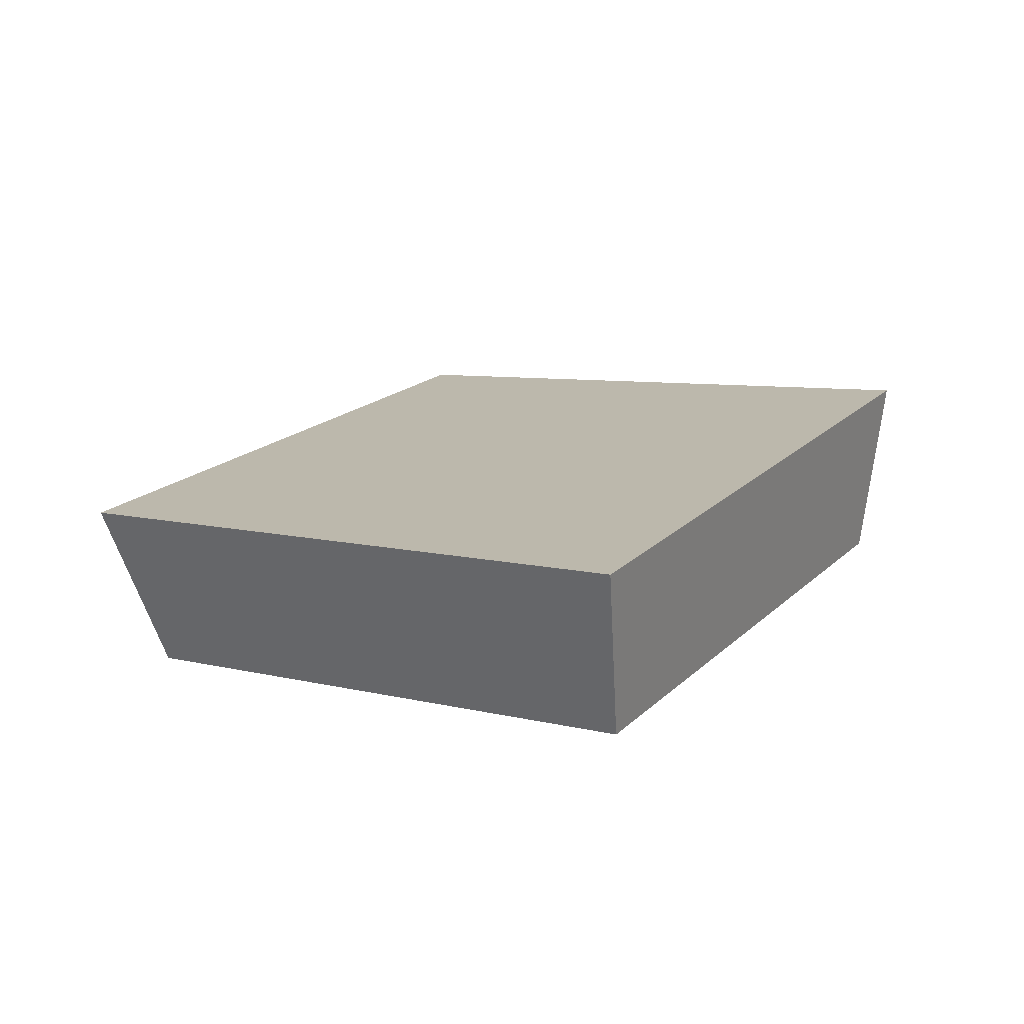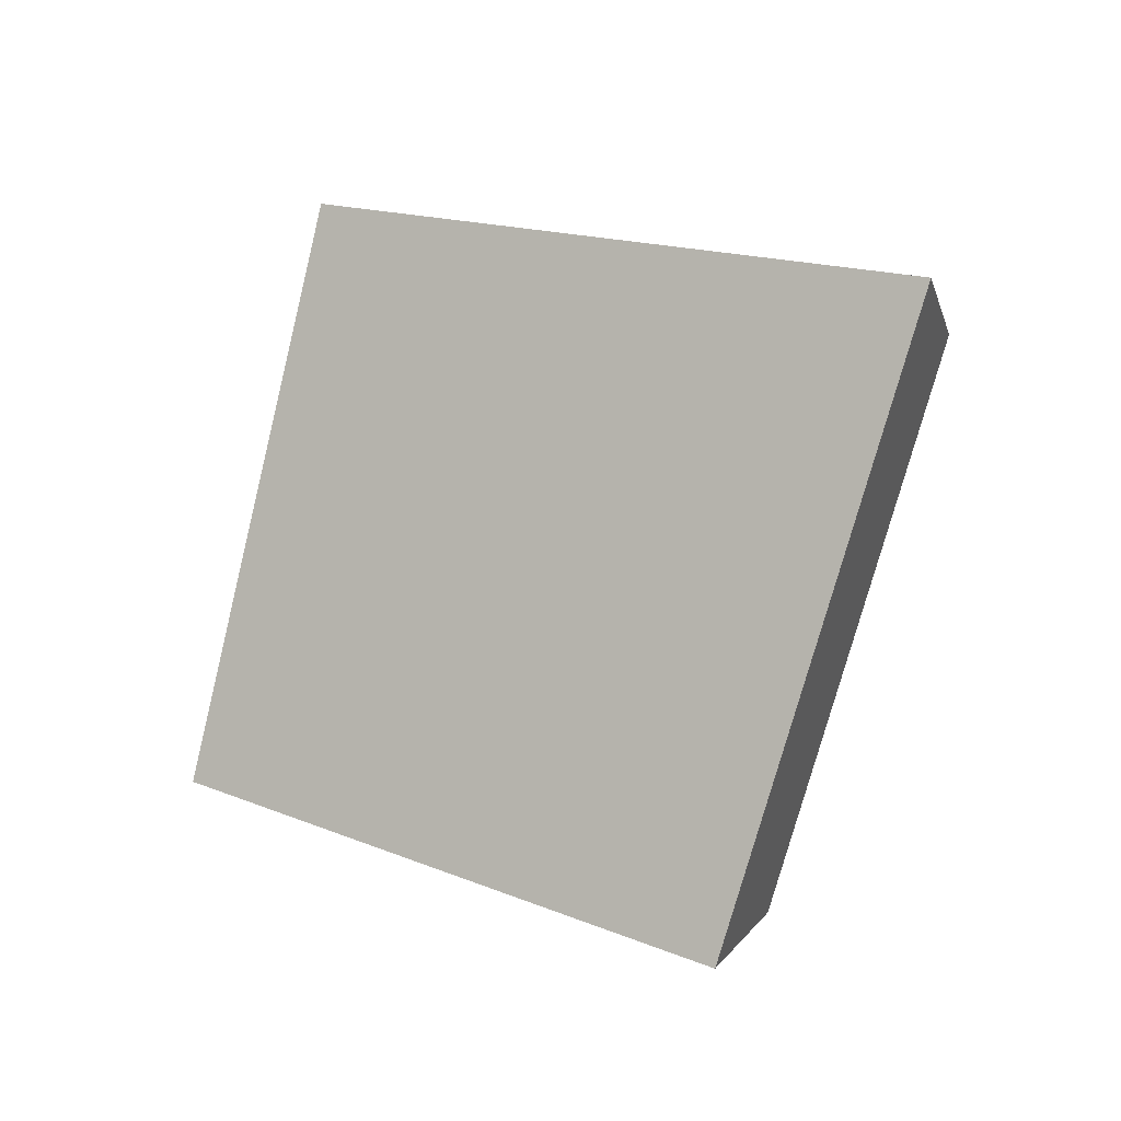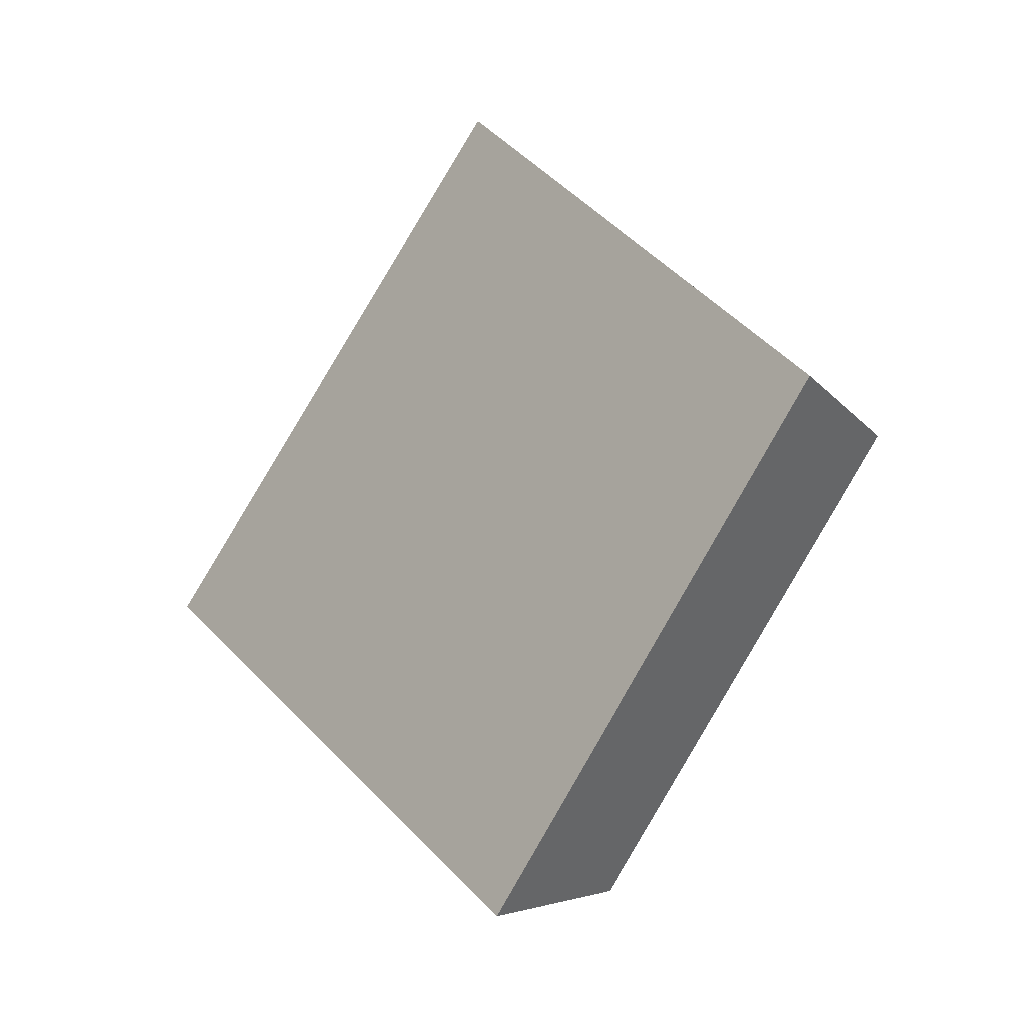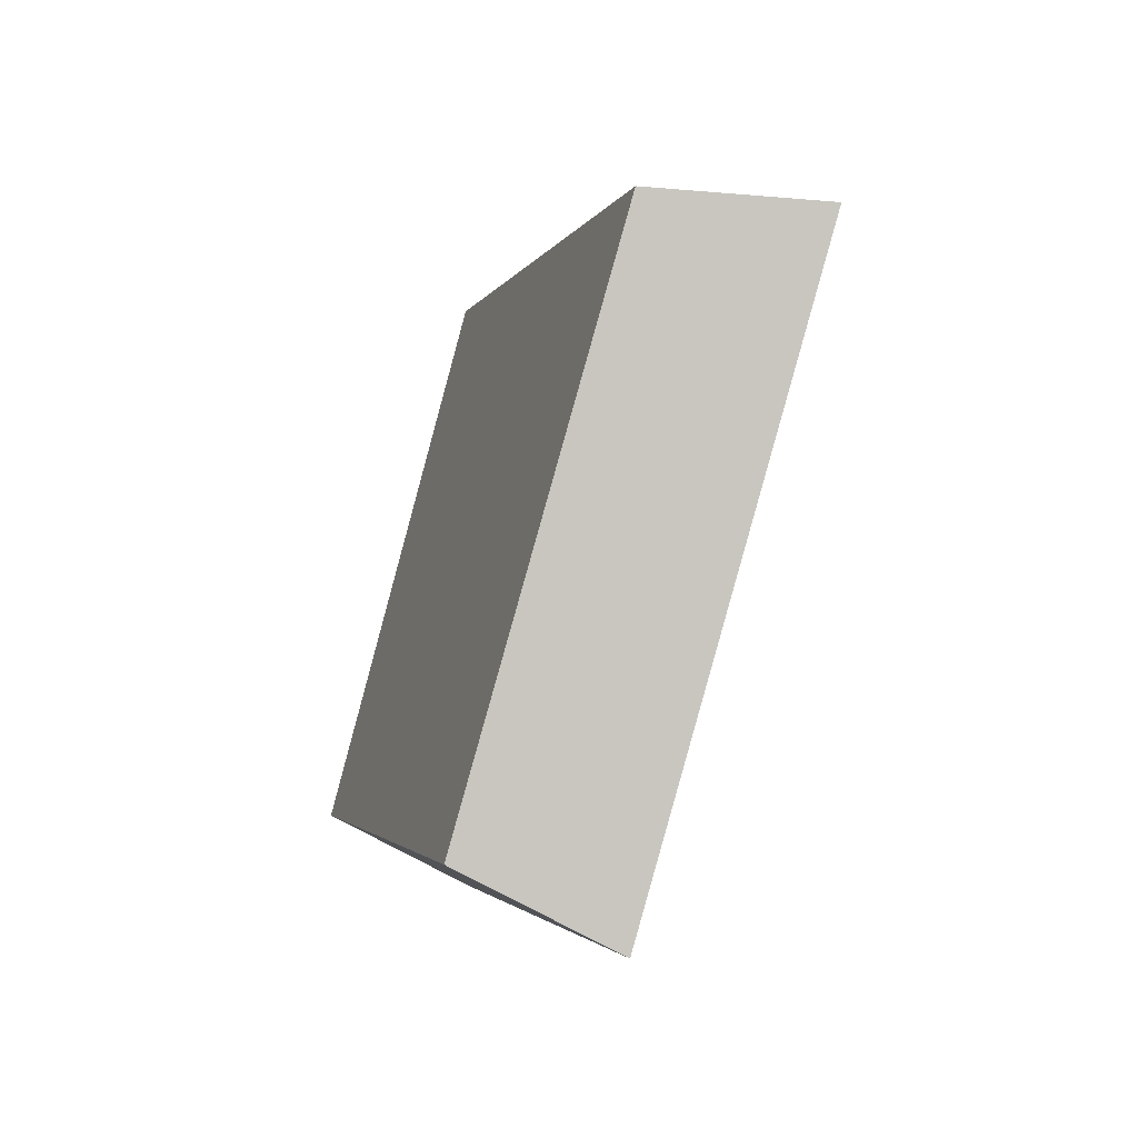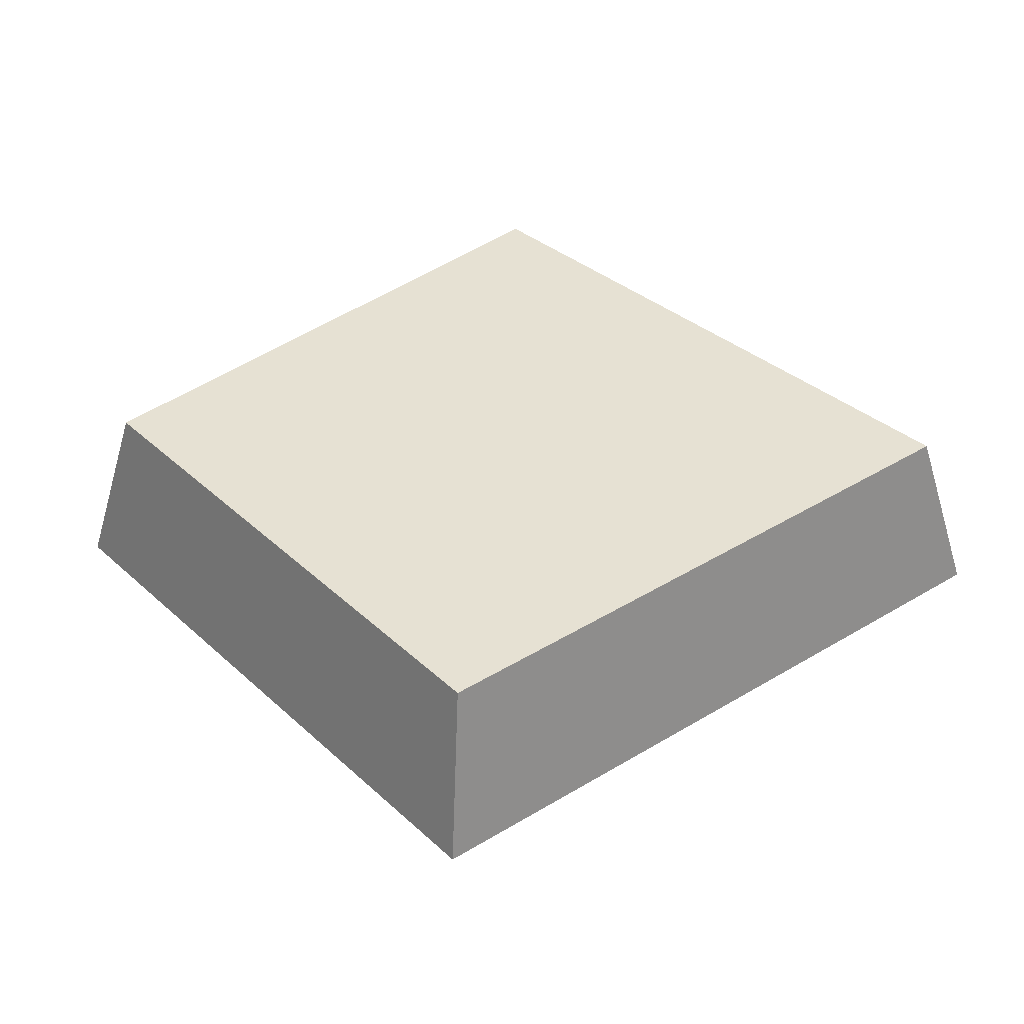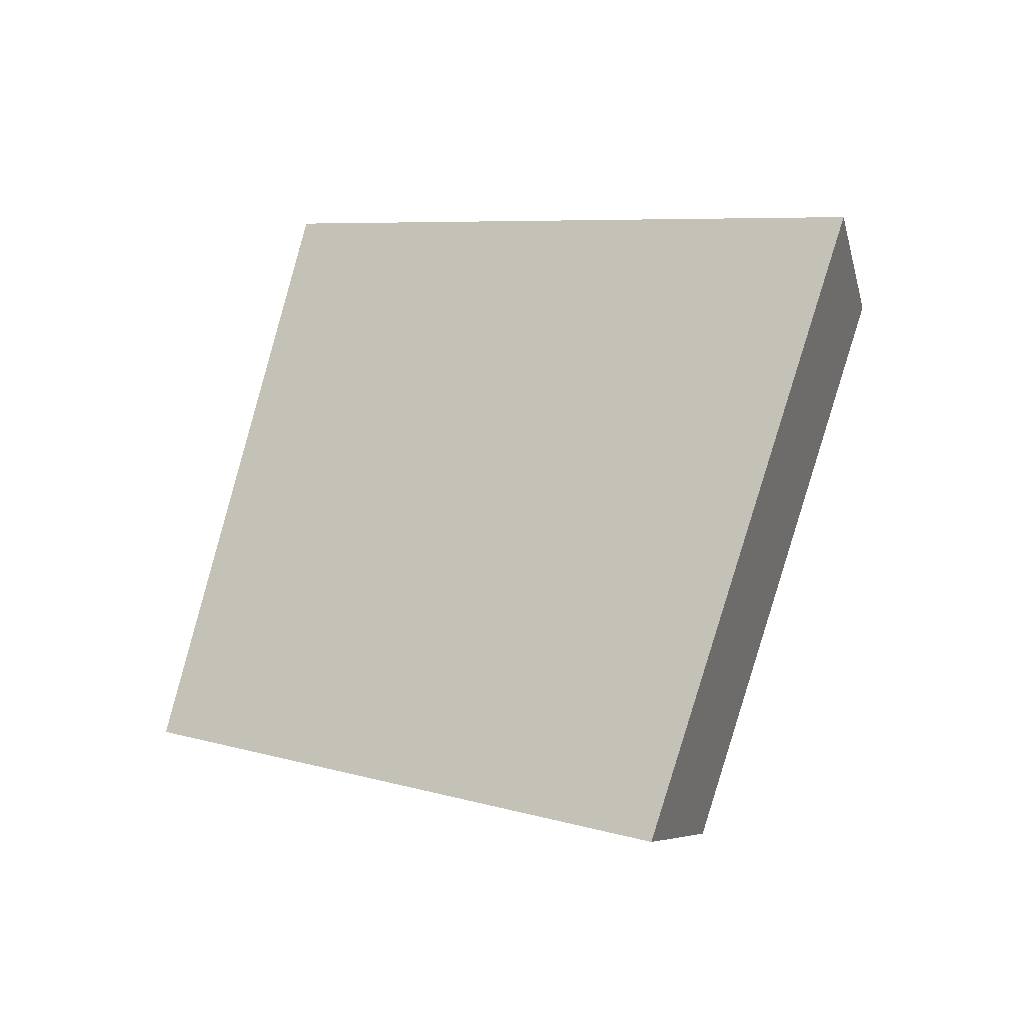
<metadata>
{"format":"obj","ext":"obj","renderer":"f3d","projection":"perspective","resolution":1024,"background":"white","views":[{"elev":45.9,"azim":-98.6,"up":"+Z"},{"elev":71.2,"azim":158.1,"up":"+Z"},{"elev":-16.0,"azim":75.7,"up":"+Y"},{"elev":-52.7,"azim":-80.7,"up":"+Y"},{"elev":-52.9,"azim":-148.7,"up":"+Y"},{"elev":56.2,"azim":159.1,"up":"+Z"}]}
</metadata>
<code>
v 1.286 0.02235 0.5585
v 1.27 0.0215 0.4982
v 1.45 -0.1206 0.4672
v 1.416 -0.1062 0.4166
v 1.567 0.04301 0.3916
v 1.521 0.04002 0.3491
v 1.426 0.1878 0.4694
v 1.395 0.1694 0.4186
f 1 2 4
f 3 4 6
f 5 6 8
f 7 8 2
f 3 5 7
f 6 4 2
f 3 1 4
f 5 3 6
f 7 5 8
f 1 7 2
f 1 3 7
f 8 6 2

</code>
